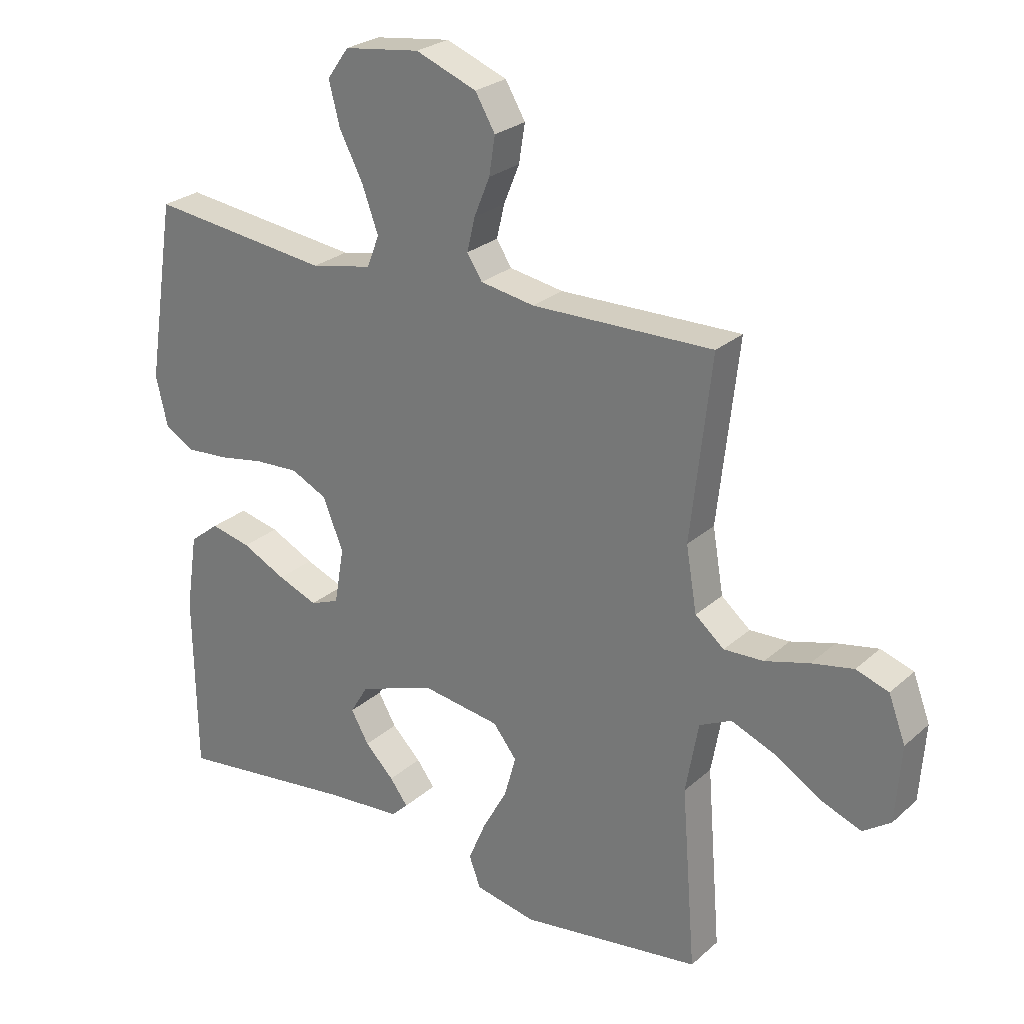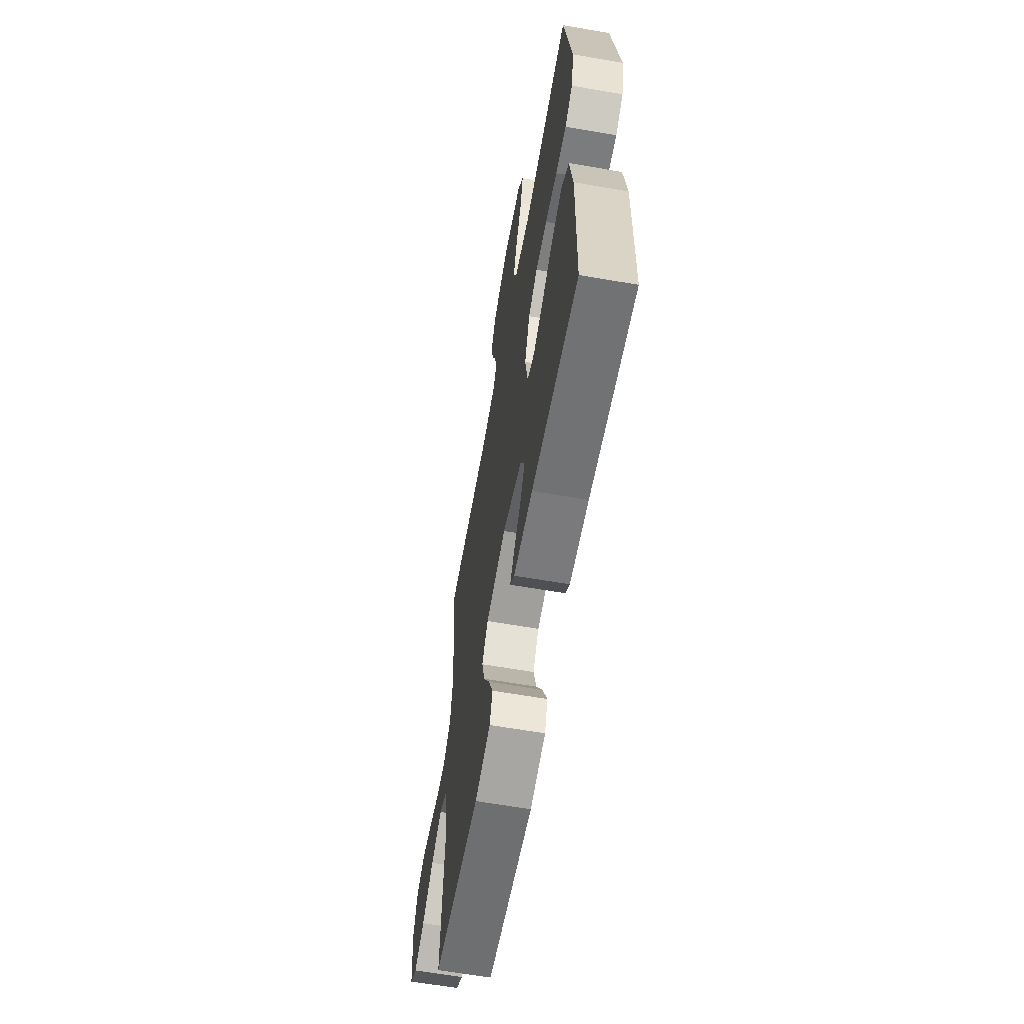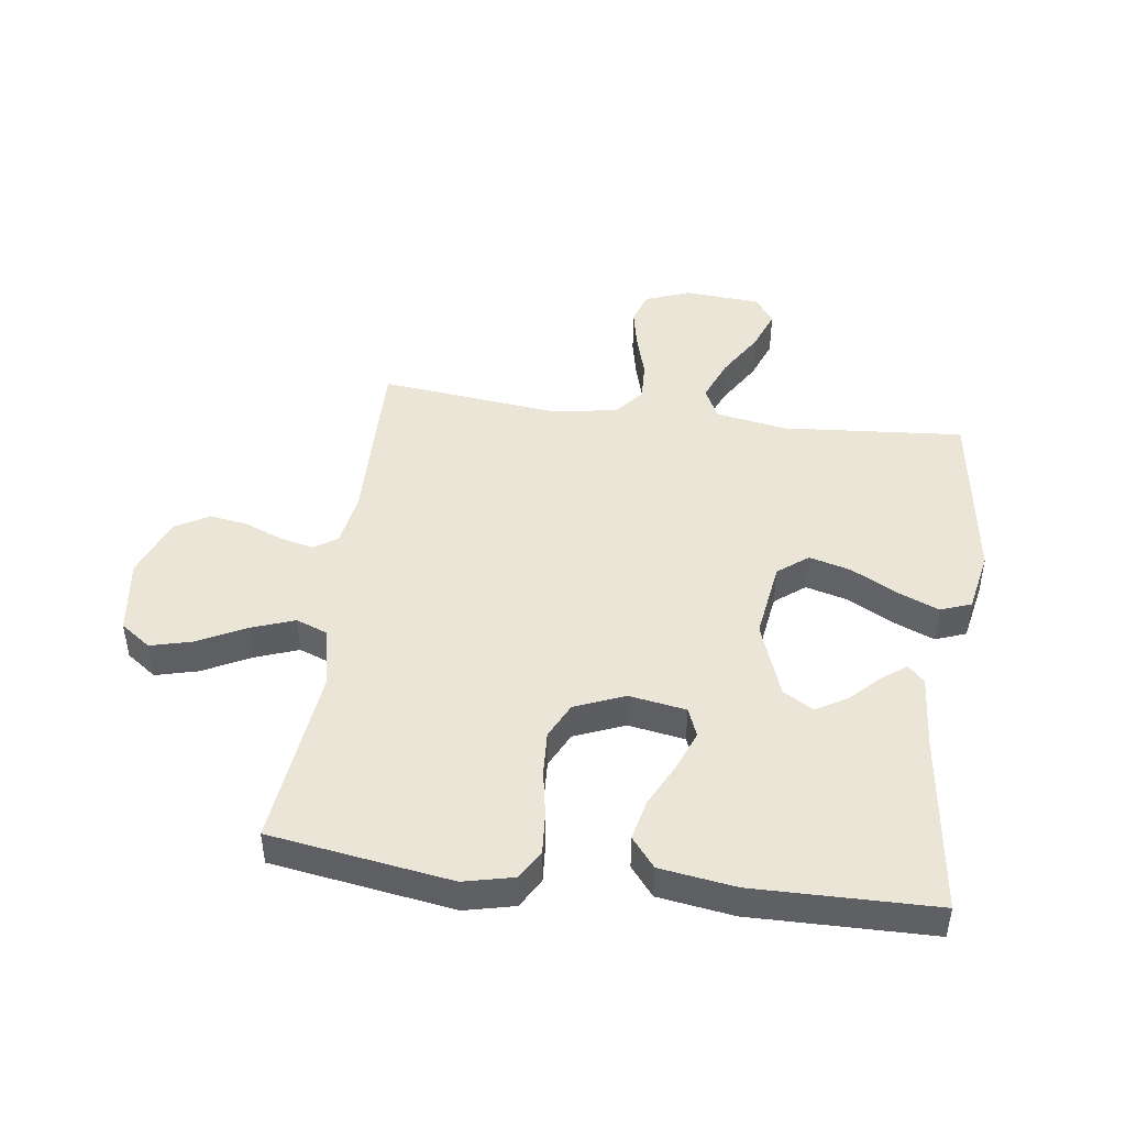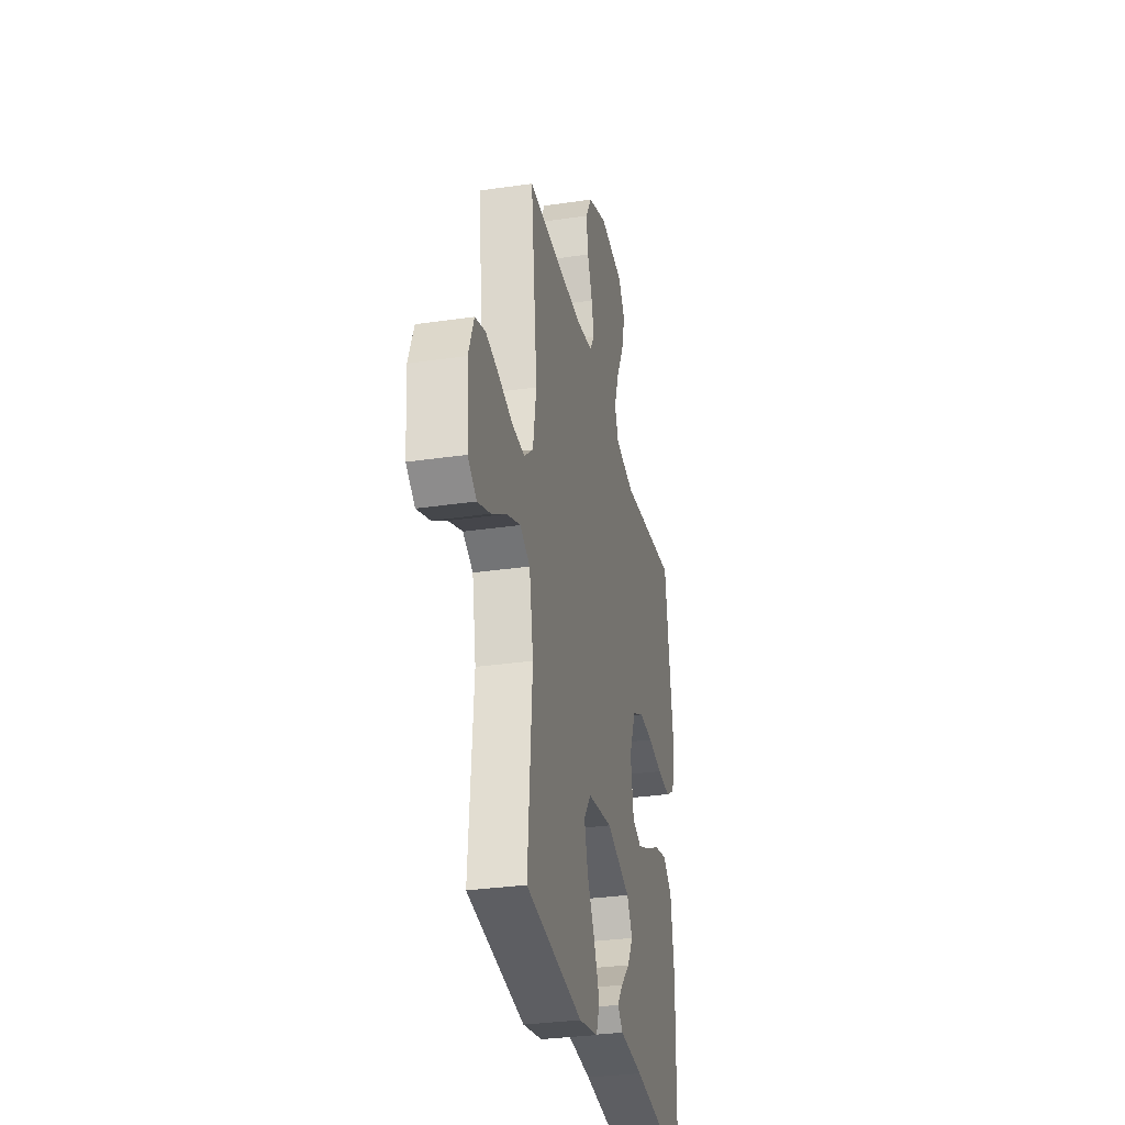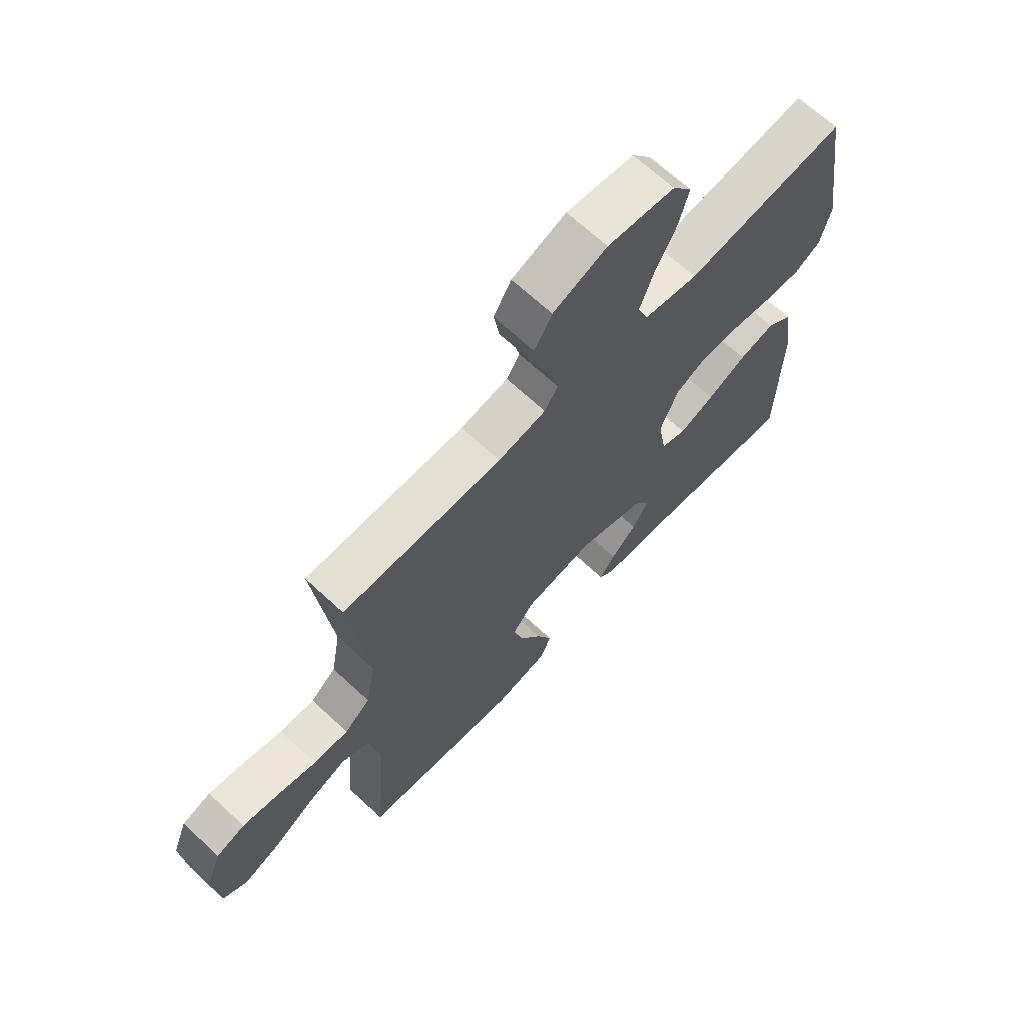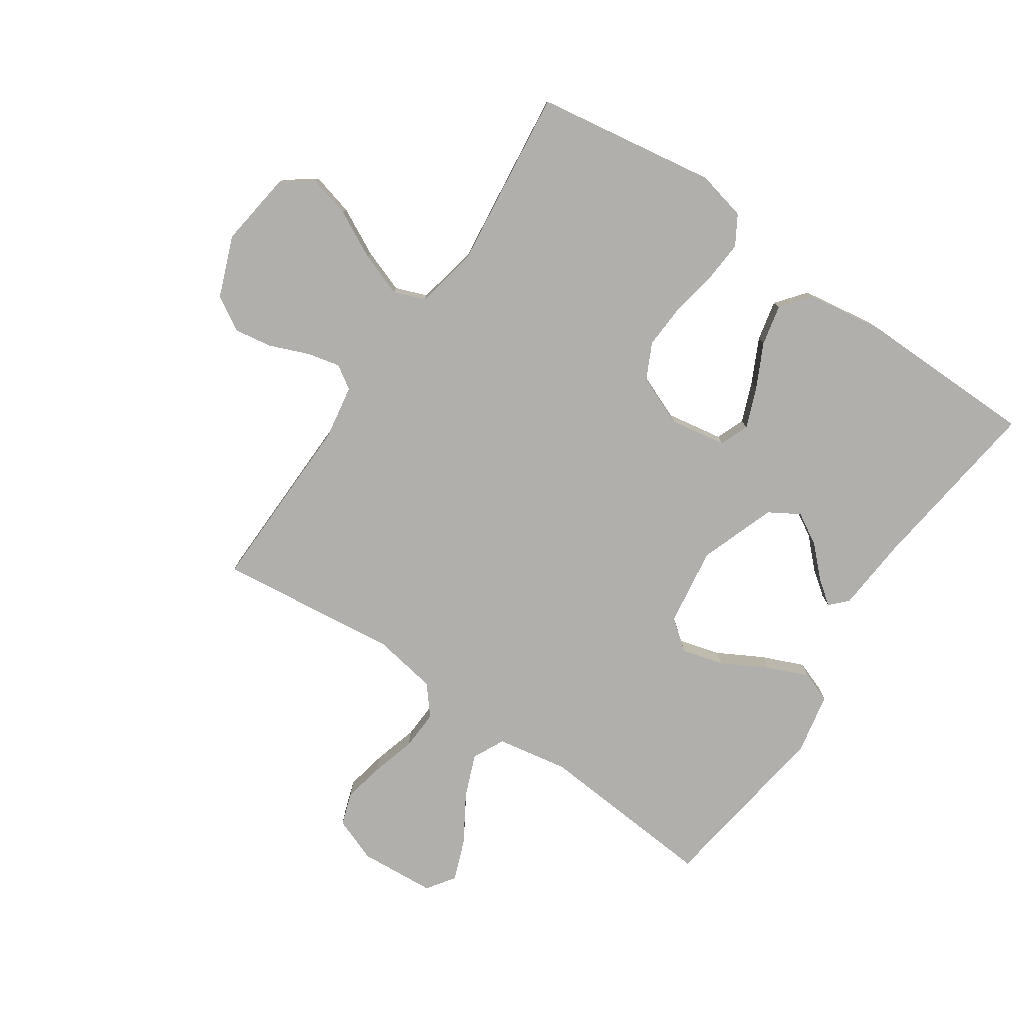
<metadata>
{"format":"obj","ext":"obj","renderer":"f3d","projection":"perspective","resolution":1024,"background":"white","views":[{"elev":26.0,"azim":-143.7,"up":"+Z"},{"elev":-62.8,"azim":80.0,"up":"+Z"},{"elev":45.7,"azim":97.6,"up":"+Y"},{"elev":-31.2,"azim":-78.2,"up":"+Z"},{"elev":67.7,"azim":-47.1,"up":"+Z"},{"elev":-78.3,"azim":55.8,"up":"+Y"}]}
</metadata>
<code>
v 0.5 0.07 0.5
v 0.547 0.07 0.2
v 0.528 0.07 0.118
v 0.479 0.07 0.089
v 0.41 0.07 0.094
v 0.333 0.07 0.108
v 0.259 0.07 0.112
v 0.2 0.07 0.083
v 0.166 0.07 0
v 0.182 0.07 -0.094
v 0.23 0.07 -0.113
v 0.296 0.07 -0.087
v 0.369 0.07 -0.051
v 0.436 0.07 -0.036
v 0.485 0.07 -0.075
v 0.504 0.07 -0.2
v 0.5 0.07 -0.5
v 0.2 0.07 -0.462
v 0.076 0.07 -0.452
v 0.048 0.07 -0.425
v 0.078 0.07 -0.385
v 0.126 0.07 -0.337
v 0.156 0.07 -0.285
v 0.126 0.07 -0.235
v 0 0.07 -0.19
v -0.13 0.07 -0.209
v -0.169 0.07 -0.259
v -0.15 0.07 -0.328
v -0.109 0.07 -0.403
v -0.08 0.07 -0.472
v -0.099 0.07 -0.523
v -0.2 0.07 -0.543
v -0.5 0.07 -0.5
v -0.476 0.07 -0.2
v -0.497 0.07 -0.082
v -0.55 0.07 -0.056
v -0.622 0.07 -0.085
v -0.699 0.07 -0.132
v -0.767 0.07 -0.158
v -0.813 0.07 -0.126
v -0.822 0.07 0
v -0.794 0.07 0.074
v -0.74 0.07 0.092
v -0.671 0.07 0.078
v -0.598 0.07 0.057
v -0.532 0.07 0.054
v -0.484 0.07 0.094
v -0.466 0.07 0.2
v -0.5 0.07 0.5
v -0.2 0.07 0.494
v -0.11 0.07 0.509
v -0.085 0.07 0.548
v -0.098 0.07 0.603
v -0.124 0.07 0.667
v -0.134 0.07 0.73
v -0.101 0.07 0.786
v 0 0.07 0.825
v 0.126 0.07 0.808
v 0.162 0.07 0.758
v 0.144 0.07 0.688
v 0.104 0.07 0.61
v 0.078 0.07 0.538
v 0.098 0.07 0.486
v 0.2 0.07 0.465
v 0.5 0 0.5
v 0.547 0 0.2
v 0.528 0 0.118
v 0.479 0 0.089
v 0.41 0 0.094
v 0.333 0 0.108
v 0.259 0 0.112
v 0.2 0 0.083
v 0.166 0 0
v 0.182 0 -0.094
v 0.23 0 -0.113
v 0.296 0 -0.087
v 0.369 0 -0.051
v 0.436 0 -0.036
v 0.485 0 -0.075
v 0.504 0 -0.2
v 0.5 0 -0.5
v 0.2 0 -0.462
v 0.076 0 -0.452
v 0.048 0 -0.425
v 0.078 0 -0.385
v 0.126 0 -0.337
v 0.156 0 -0.285
v 0.126 0 -0.235
v 0 0 -0.19
v -0.13 0 -0.209
v -0.169 0 -0.259
v -0.15 0 -0.328
v -0.109 0 -0.403
v -0.08 0 -0.472
v -0.099 0 -0.523
v -0.2 0 -0.543
v -0.5 0 -0.5
v -0.476 0 -0.2
v -0.497 0 -0.082
v -0.55 0 -0.056
v -0.622 0 -0.085
v -0.699 0 -0.132
v -0.767 0 -0.158
v -0.813 0 -0.126
v -0.822 0 0
v -0.794 0 0.074
v -0.74 0 0.092
v -0.671 0 0.078
v -0.598 0 0.057
v -0.532 0 0.054
v -0.484 0 0.094
v -0.466 0 0.2
v -0.5 0 0.5
v -0.2 0 0.494
v -0.11 0 0.509
v -0.085 0 0.548
v -0.098 0 0.603
v -0.124 0 0.667
v -0.134 0 0.73
v -0.101 0 0.786
v 0 0 0.825
v 0.126 0 0.808
v 0.162 0 0.758
v 0.144 0 0.688
v 0.104 0 0.61
v 0.078 0 0.538
v 0.098 0 0.486
v 0.2 0 0.465
f 59 60 61
f 58 59 61
f 57 58 61
f 56 57 61
f 55 56 61
f 54 55 61
f 53 54 61
f 52 53 61 62
f 51 52 62 63
f 48 49 50
f 51 63 64
f 50 51 64
f 48 50 64
f 47 48 64
f 43 44 45
f 42 43 45
f 41 42 45
f 40 41 45
f 39 40 45
f 38 39 45
f 37 38 45
f 36 37 45 46
f 64 1 2
f 47 64 2
f 46 47 2
f 36 46 2
f 35 36 2
f 32 33 34
f 31 32 34
f 30 31 34
f 29 30 34
f 28 29 34
f 20 21 22
f 19 20 22
f 18 19 22
f 18 22 23
f 17 18 23
f 16 17 23
f 15 16 23
f 14 15 23
f 13 14 23
f 12 13 23
f 11 12 23 24
f 4 5 6
f 3 4 6
f 2 3 6
f 2 6 7
f 35 2 7
f 27 28 34 35
f 26 27 35
f 25 26 35
f 10 11 24 25
f 9 10 25 35
f 8 9 35
f 7 8 35
f 125 124 123
f 125 123 122
f 125 122 121
f 125 121 120
f 125 120 119
f 125 119 118
f 125 118 117
f 126 125 117 116
f 127 126 116 115
f 114 113 112
f 128 127 115
f 128 115 114
f 128 114 112
f 128 112 111
f 109 108 107
f 109 107 106
f 109 106 105
f 109 105 104
f 109 104 103
f 109 103 102
f 109 102 101
f 110 109 101 100
f 66 65 128
f 66 128 111
f 66 111 110
f 66 110 100
f 66 100 99
f 98 97 96
f 98 96 95
f 98 95 94
f 98 94 93
f 98 93 92
f 86 85 84
f 86 84 83
f 86 83 82
f 87 86 82
f 87 82 81
f 87 81 80
f 87 80 79
f 87 79 78
f 87 78 77
f 87 77 76
f 88 87 76 75
f 70 69 68
f 70 68 67
f 70 67 66
f 71 70 66
f 71 66 99
f 99 98 92 91
f 99 91 90
f 99 90 89
f 89 88 75 74
f 99 89 74 73
f 99 73 72
f 99 72 71
f 1 65 66 2
f 2 66 67 3
f 3 67 68 4
f 4 68 69 5
f 5 69 70 6
f 6 70 71 7
f 7 71 72 8
f 8 72 73 9
f 9 73 74 10
f 10 74 75 11
f 11 75 76 12
f 12 76 77 13
f 13 77 78 14
f 14 78 79 15
f 15 79 80 16
f 16 80 81 17
f 17 81 82 18
f 18 82 83 19
f 19 83 84 20
f 20 84 85 21
f 21 85 86 22
f 22 86 87 23
f 23 87 88 24
f 24 88 89 25
f 25 89 90 26
f 26 90 91 27
f 27 91 92 28
f 28 92 93 29
f 29 93 94 30
f 30 94 95 31
f 31 95 96 32
f 32 96 97 33
f 33 97 98 34
f 34 98 99 35
f 35 99 100 36
f 36 100 101 37
f 37 101 102 38
f 38 102 103 39
f 39 103 104 40
f 40 104 105 41
f 41 105 106 42
f 42 106 107 43
f 43 107 108 44
f 44 108 109 45
f 45 109 110 46
f 46 110 111 47
f 47 111 112 48
f 48 112 113 49
f 49 113 114 50
f 50 114 115 51
f 51 115 116 52
f 52 116 117 53
f 53 117 118 54
f 54 118 119 55
f 55 119 120 56
f 56 120 121 57
f 57 121 122 58
f 58 122 123 59
f 59 123 124 60
f 60 124 125 61
f 61 125 126 62
f 62 126 127 63
f 63 127 128 64
f 64 128 65 1

</code>
